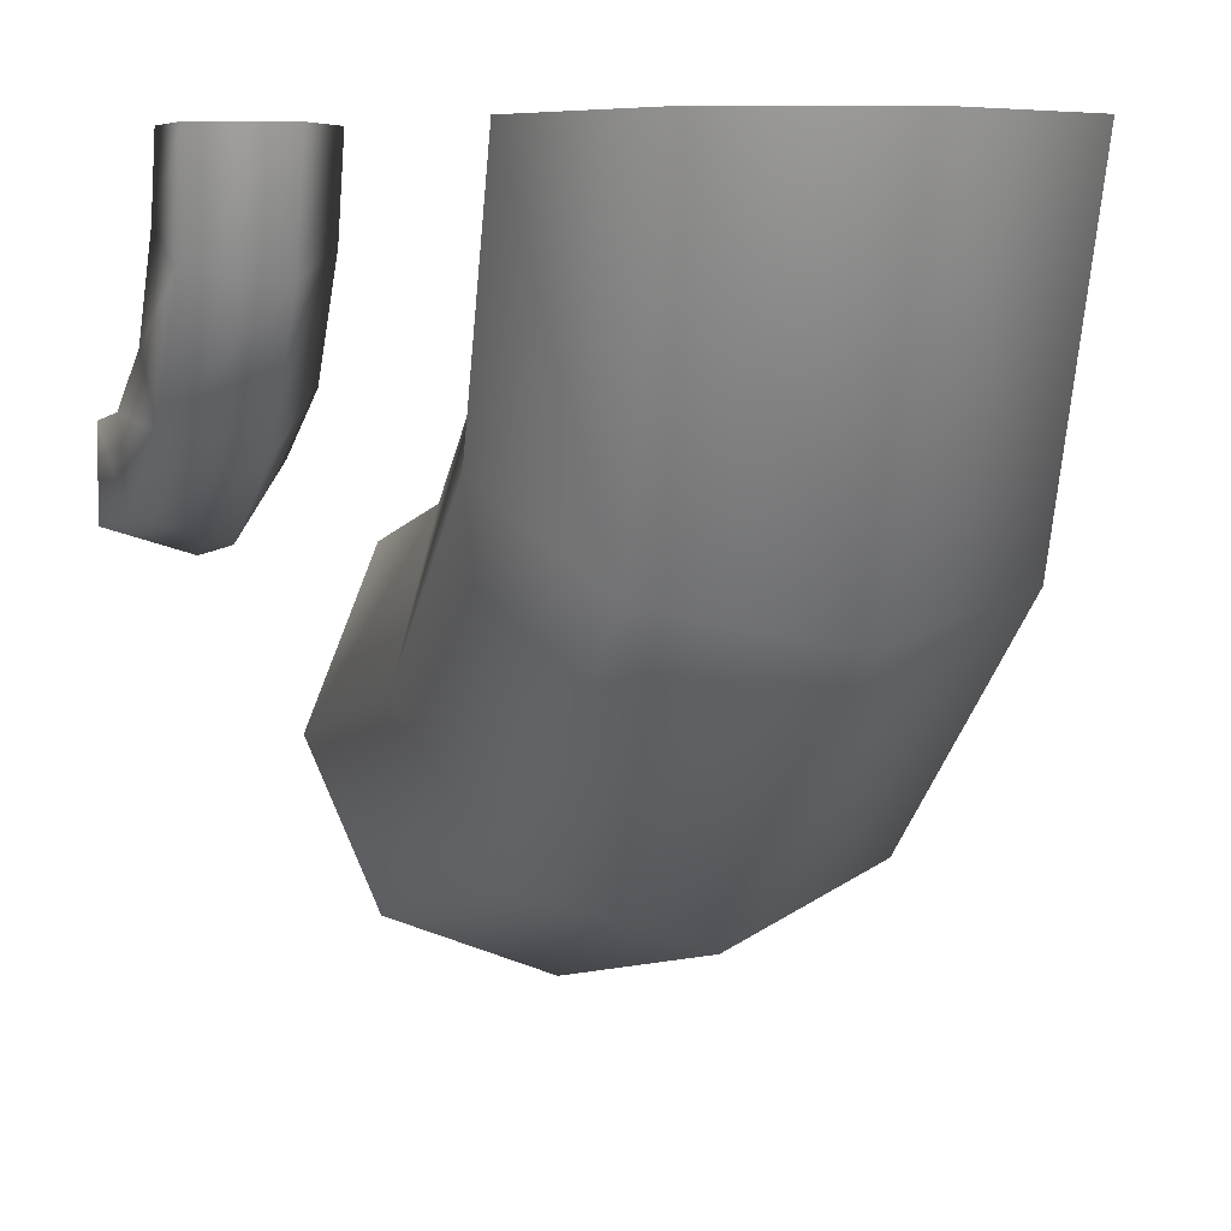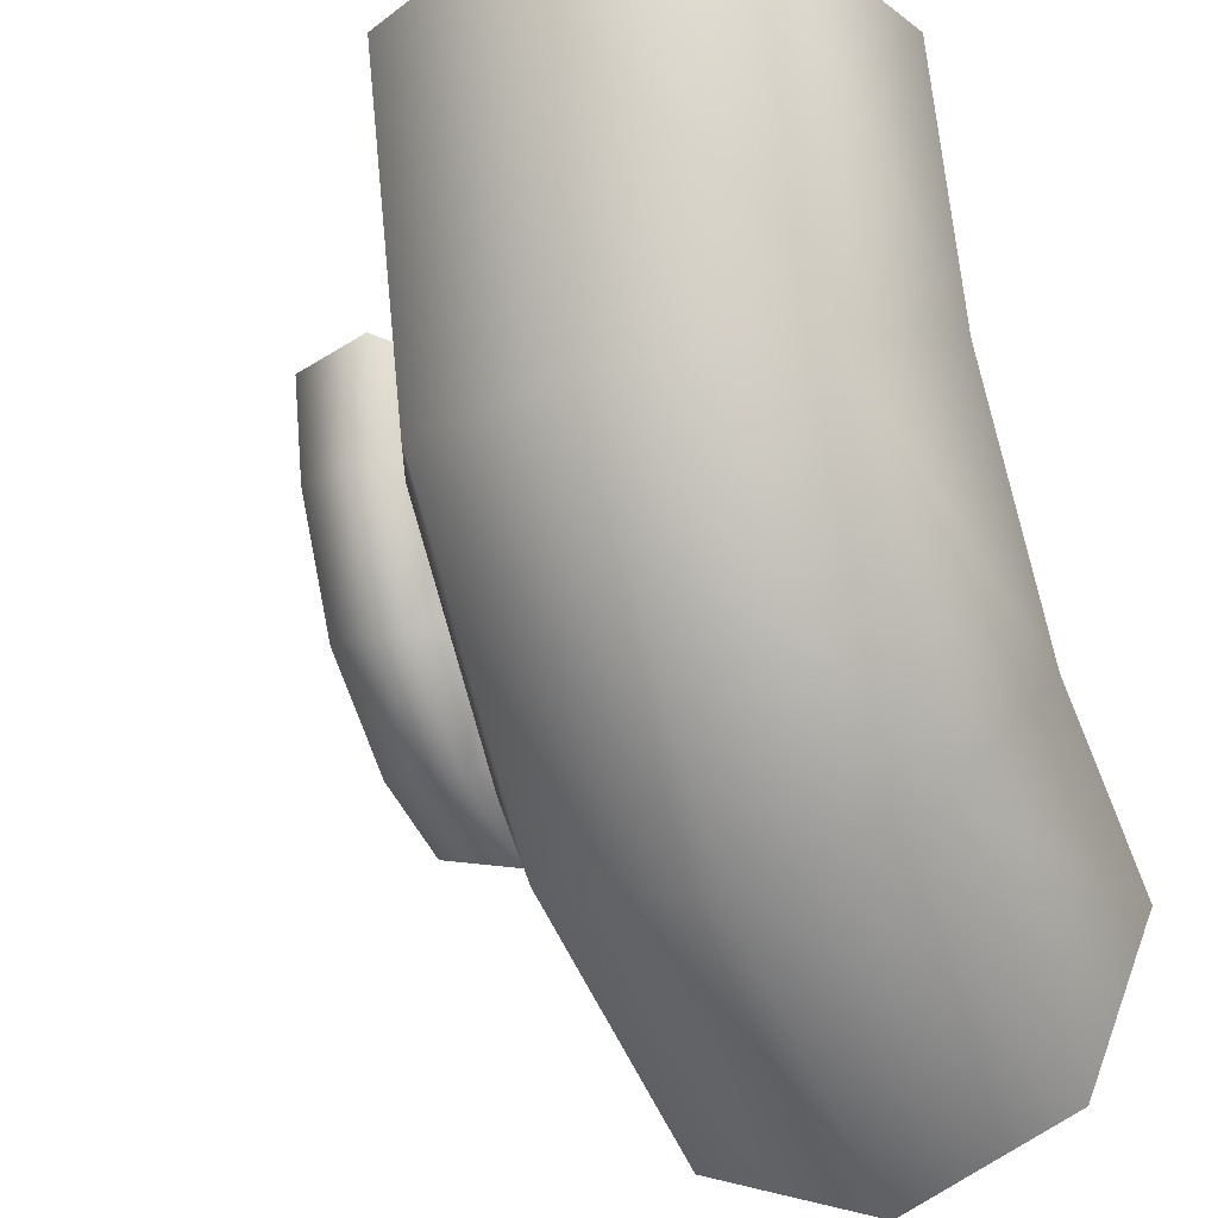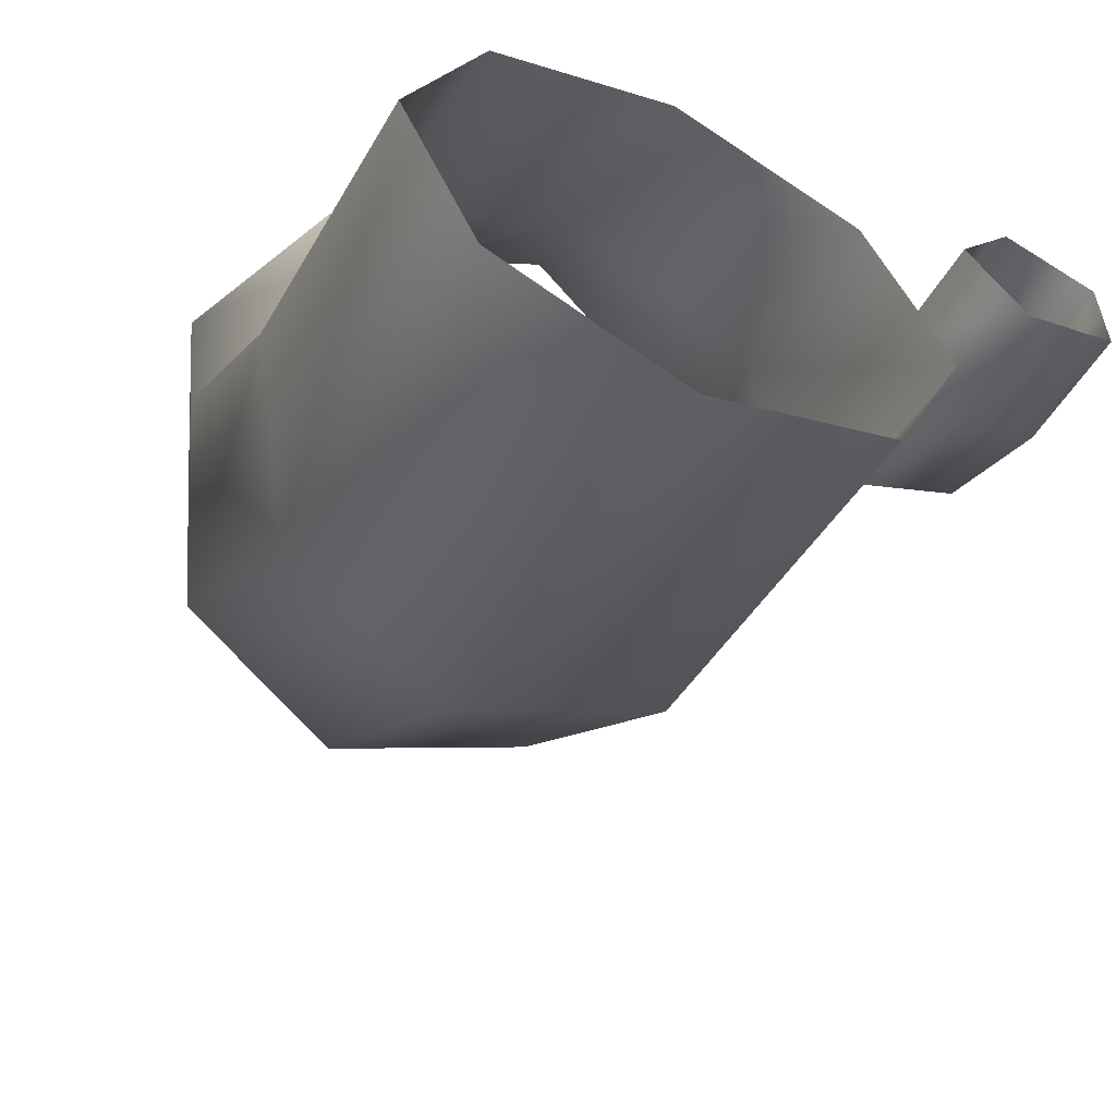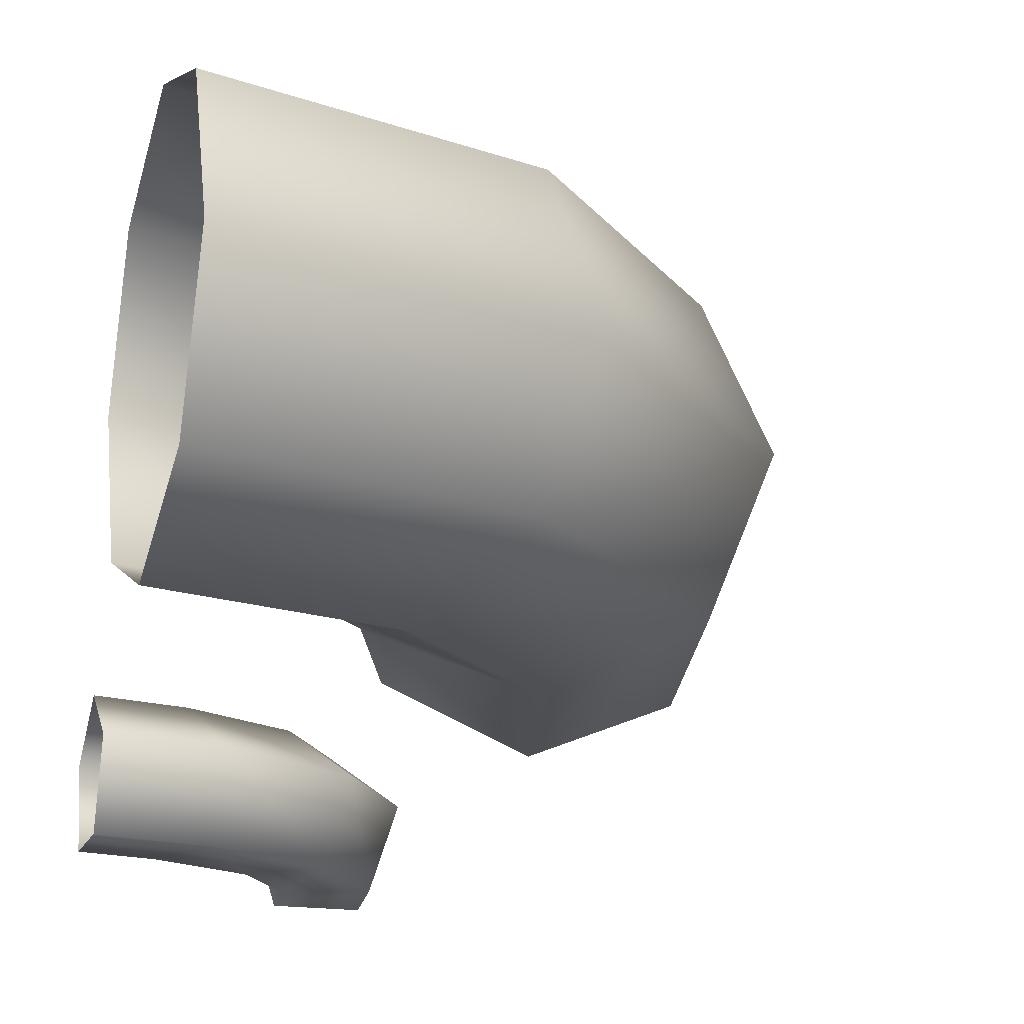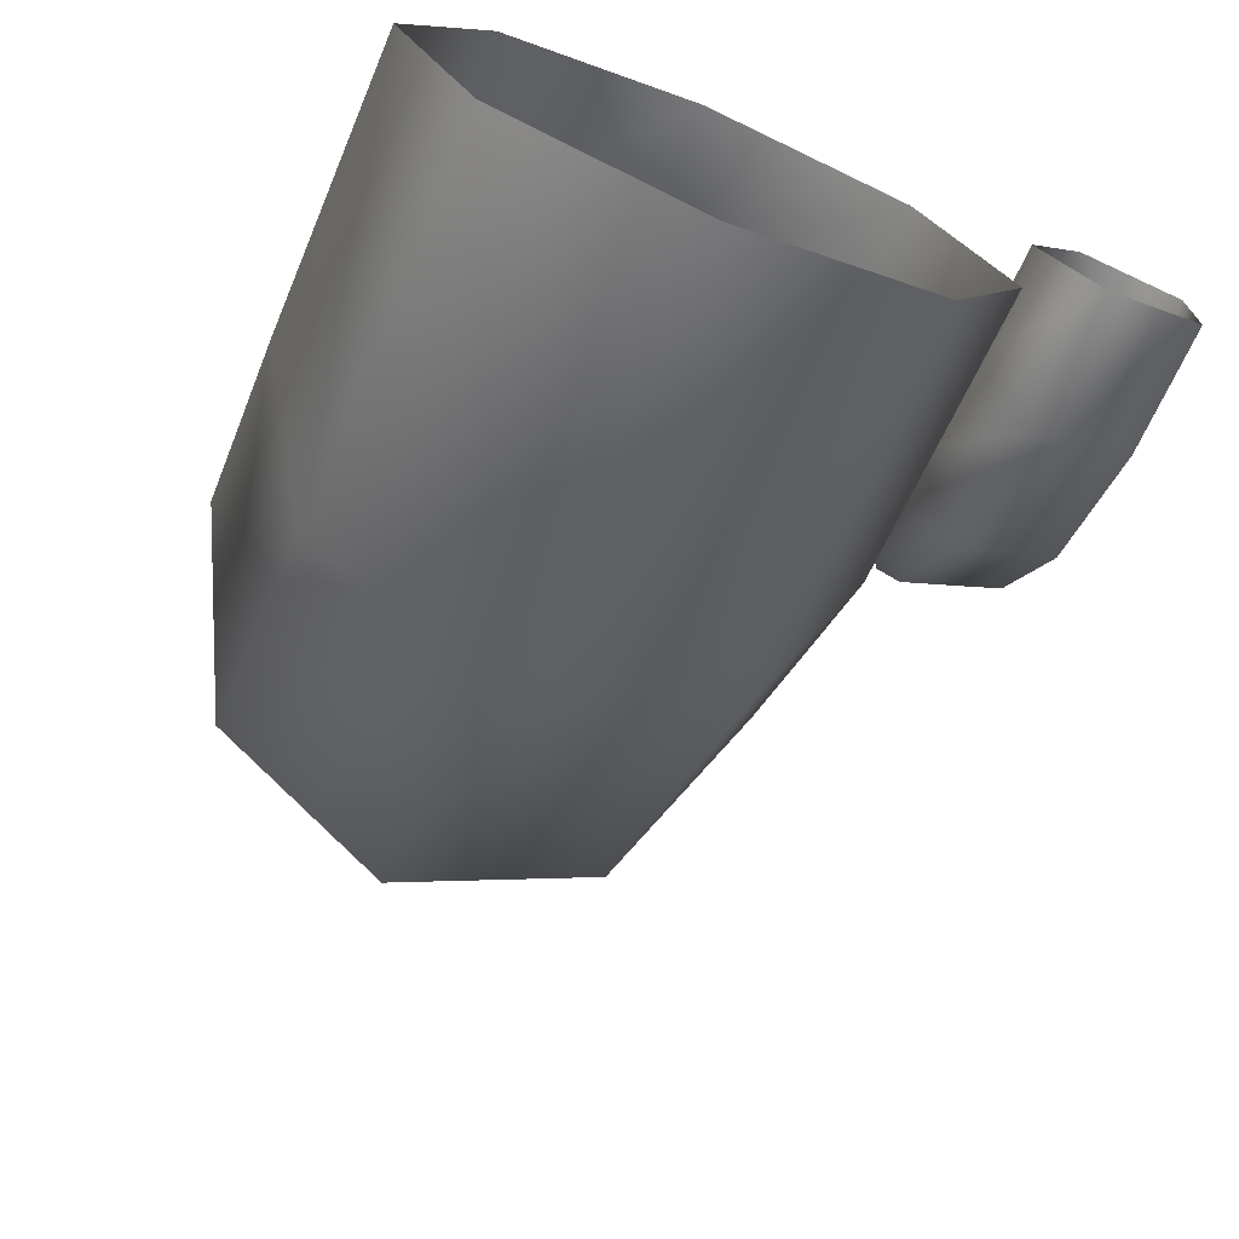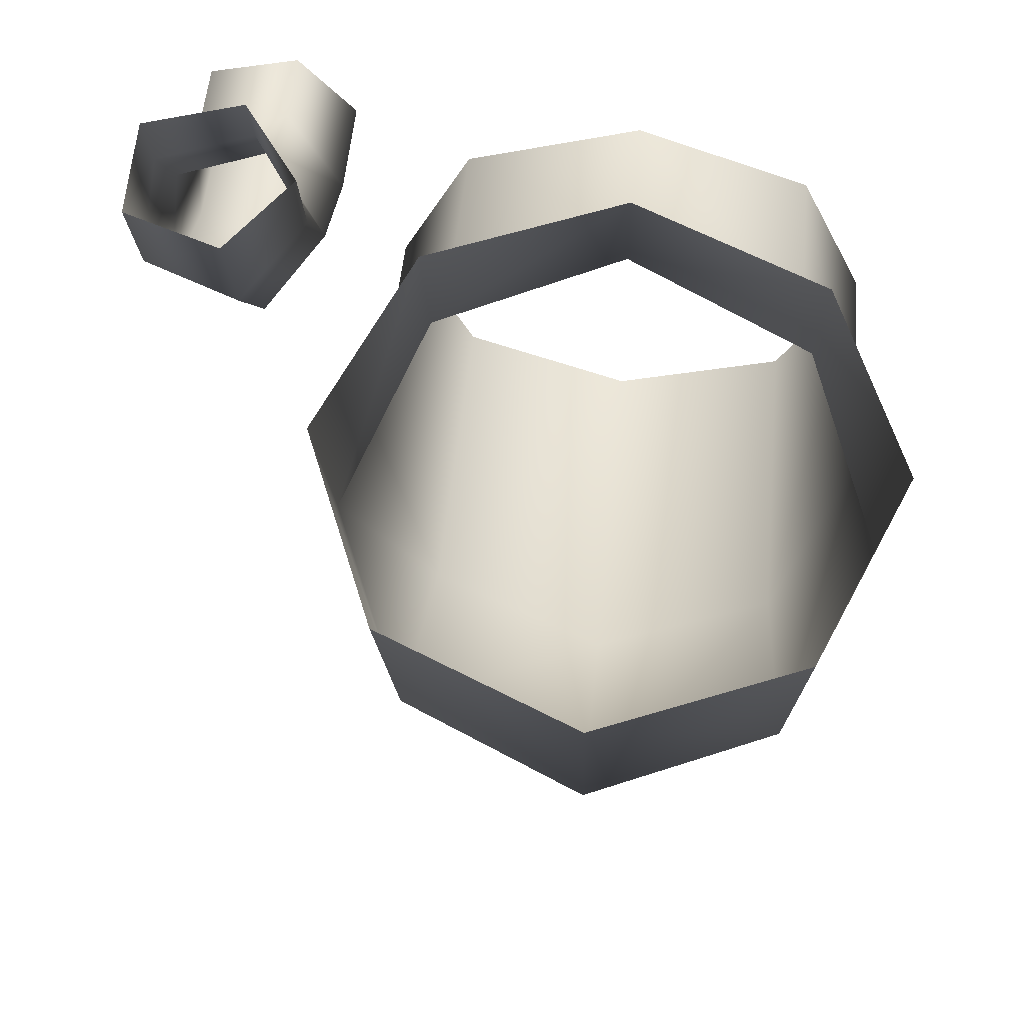
<metadata>
{"format":"obj","ext":"obj","renderer":"f3d","projection":"perspective","resolution":1024,"background":"white","views":[{"elev":6.7,"azim":68.9,"up":"+Z"},{"elev":-35.0,"azim":112.5,"up":"+Z"},{"elev":-57.1,"azim":-117.5,"up":"+Z"},{"elev":-18.4,"azim":72.2,"up":"+Y"},{"elev":-72.0,"azim":-112.8,"up":"+Z"},{"elev":62.1,"azim":95.4,"up":"+Z"}]}
</metadata>
<code>
o Pipes_horizontal_turn_1
v 0.4037 0.1301 -1e-06
v 0.3157 -0.115 0.05076
v 0.1035 -0.2165 0.1733
v -0.1088 -0.115 0.2959
v -0.1967 0.1301 0.3466
v -0.1967 0.1301 0.3466
v -0.1088 0.3752 0.2959
v 0.1035 0.4767 0.1733
v 0.3157 0.3752 0.05076
v -1e-06 0.1301 -0.4037
v -0.05076 -0.115 -0.3157
v -0.1733 -0.2165 -0.1035
v -0.2959 -0.115 0.1088
v -0.3466 0.1301 0.1967
v -0.3466 0.1301 0.1967
v -0.2959 0.3752 0.1088
v -0.1733 0.4767 -0.1035
v -0.05076 0.3752 -0.3157
v -0.5514 0.1301 -0.5514
v -0.5514 -0.115 -0.4499
v -0.5514 -0.2165 -0.2048
v -0.5514 -0.115 0.04033
v -0.5514 0.1301 0.1419
v -0.5514 0.1301 0.1419
v -0.5514 0.3752 0.04033
v -0.5514 0.4767 -0.2048
v -0.5514 0.3752 -0.4499
v 0.5514 0.1301 0.5514
v 0.4499 -0.115 0.5514
v 0.2048 -0.2165 0.5514
v -0.04033 -0.115 0.5514
v -0.1419 0.1301 0.5514
v -0.1419 0.1301 0.5514
v -0.04033 0.3752 0.5514
v 0.2048 0.4767 0.5514
v 0.4499 0.3752 0.5514
v -0.2421 -0.3517 0.5514
v -0.1359 -0.2748 0.5514
v -0.5514 -0.2745 0.1366
v -0.5514 -0.3514 0.2428
v -0.02986 -0.352 0.5514
v -0.5514 -0.3518 0.03057
v -0.07062 -0.4767 0.5514
v -0.5514 -0.4765 0.07132
v -0.2018 -0.4765 0.5514
v -0.2018 -0.4765 0.5514
v -0.5514 -0.4763 0.2025
v -0.5514 -0.4763 0.2025
v -0.1669 -0.2745 0.4164
v -0.2576 -0.2745 0.2527
v -0.4055 -0.2745 0.1585
v -0.4462 -0.3514 0.2566
v -0.3328 -0.3514 0.3279
v -0.2651 -0.3514 0.457
v -0.06899 -0.3518 0.3758
v -0.1827 -0.3518 0.1778
v -0.3649 -0.3518 0.06052
v -0.1066 -0.4765 0.3914
v -0.2115 -0.4765 0.2066
v -0.3805 -0.4765 0.09818
v -0.2278 -0.4763 0.4416
v -0.2278 -0.4763 0.4416
v -0.3042 -0.4763 0.2994
v -0.3042 -0.4763 0.2994
v -0.4307 -0.4763 0.2194
v -0.4307 -0.4763 0.2194
f 29 2 1
f 29 1 28
f 30 3 2
f 30 2 29
f 31 4 3
f 31 3 30
f 33 6 4
f 33 4 31
f 34 7 5
f 34 5 32
f 35 8 7
f 35 7 34
f 36 9 8
f 36 8 35
f 28 1 9
f 28 9 36
f 2 11 10
f 2 10 1
f 3 12 11
f 3 11 2
f 4 13 12
f 4 12 3
f 6 15 13
f 6 13 4
f 7 16 14
f 7 14 5
f 8 17 16
f 8 16 7
f 9 18 17
f 9 17 8
f 1 10 18
f 1 18 9
f 11 20 19
f 11 19 10
f 12 21 20
f 12 20 11
f 13 22 21
f 13 21 12
f 15 24 22
f 15 22 13
f 16 25 23
f 16 23 14
f 17 26 25
f 17 25 16
f 18 27 26
f 18 26 17
f 10 19 27
f 10 27 18
f 50 53 54
f 50 54 49
f 56 50 49
f 56 49 55
f 59 56 55
f 59 55 58
f 64 59 58
f 64 58 62
f 53 63 61
f 53 61 54
f 39 40 52
f 39 52 51
f 51 52 53
f 51 53 50
f 37 38 49
f 37 49 54
f 42 39 51
f 42 51 57
f 57 51 50
f 57 50 56
f 38 41 55
f 38 55 49
f 44 42 57
f 44 57 60
f 60 57 56
f 60 56 59
f 41 43 58
f 41 58 55
f 48 44 60
f 48 60 66
f 66 60 59
f 66 59 64
f 43 46 62
f 43 62 58
f 40 47 65
f 40 65 52
f 52 65 63
f 52 63 53
f 45 37 54
f 45 54 61

</code>
